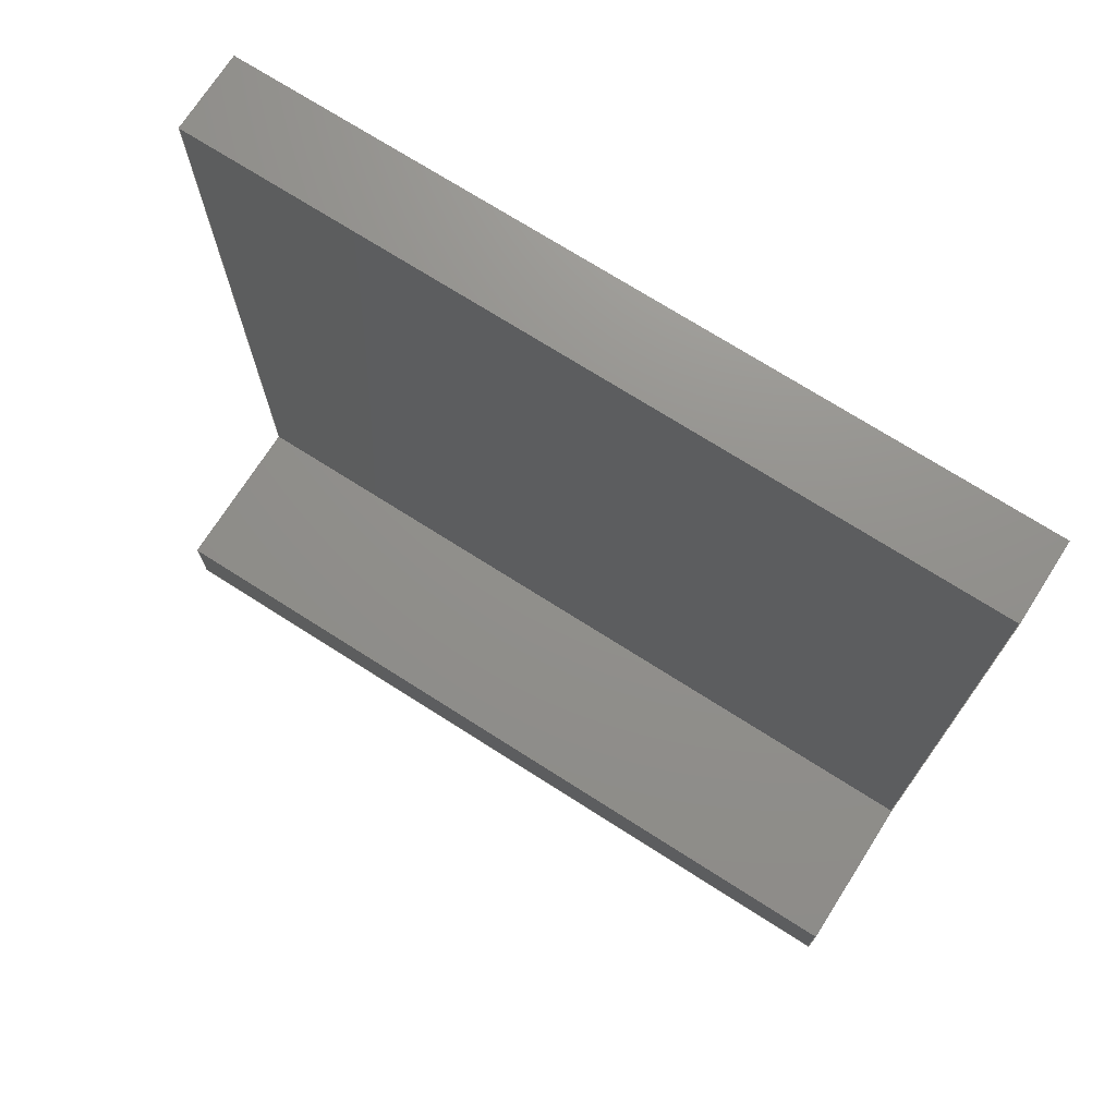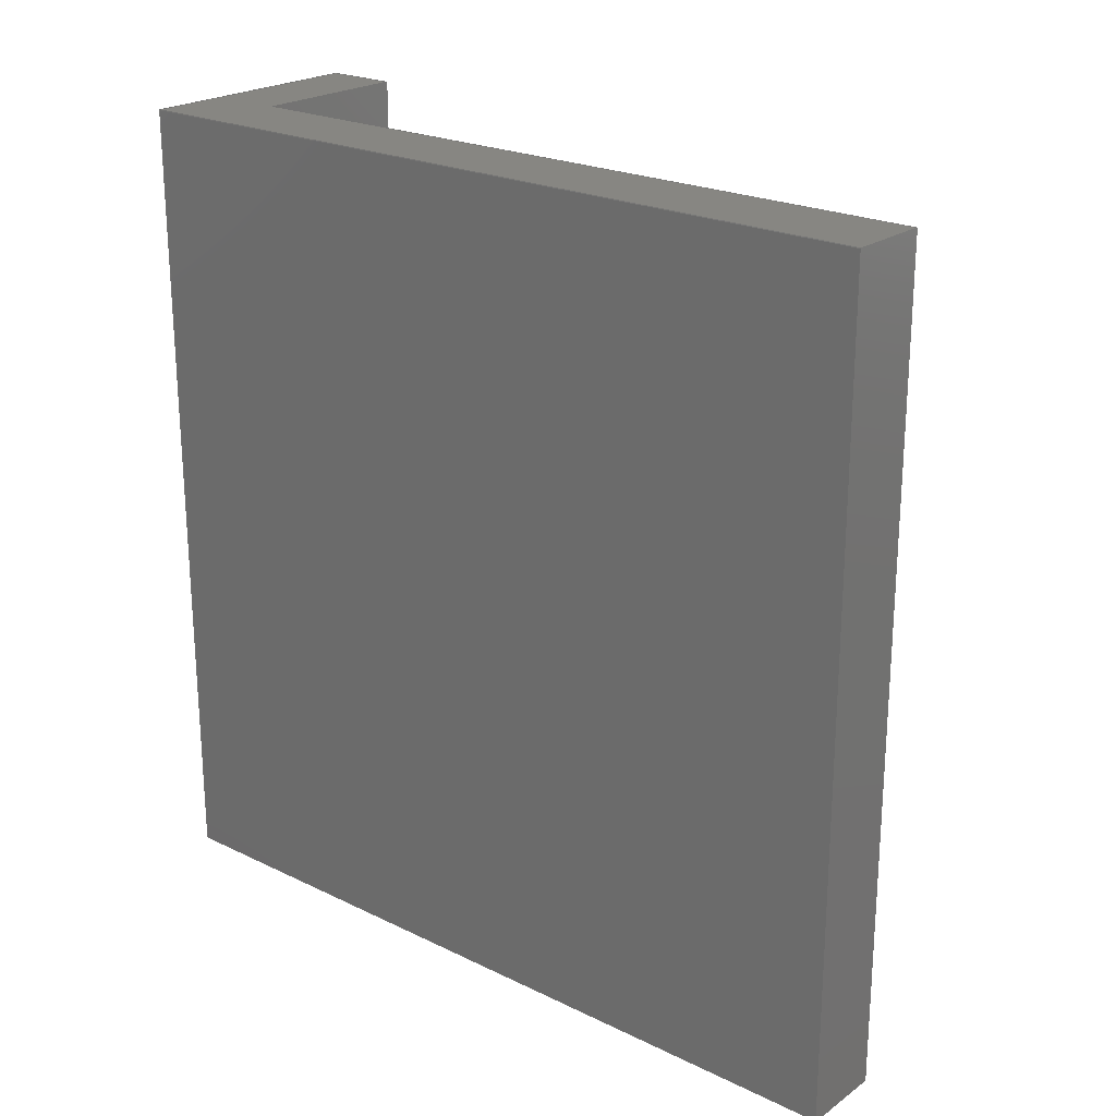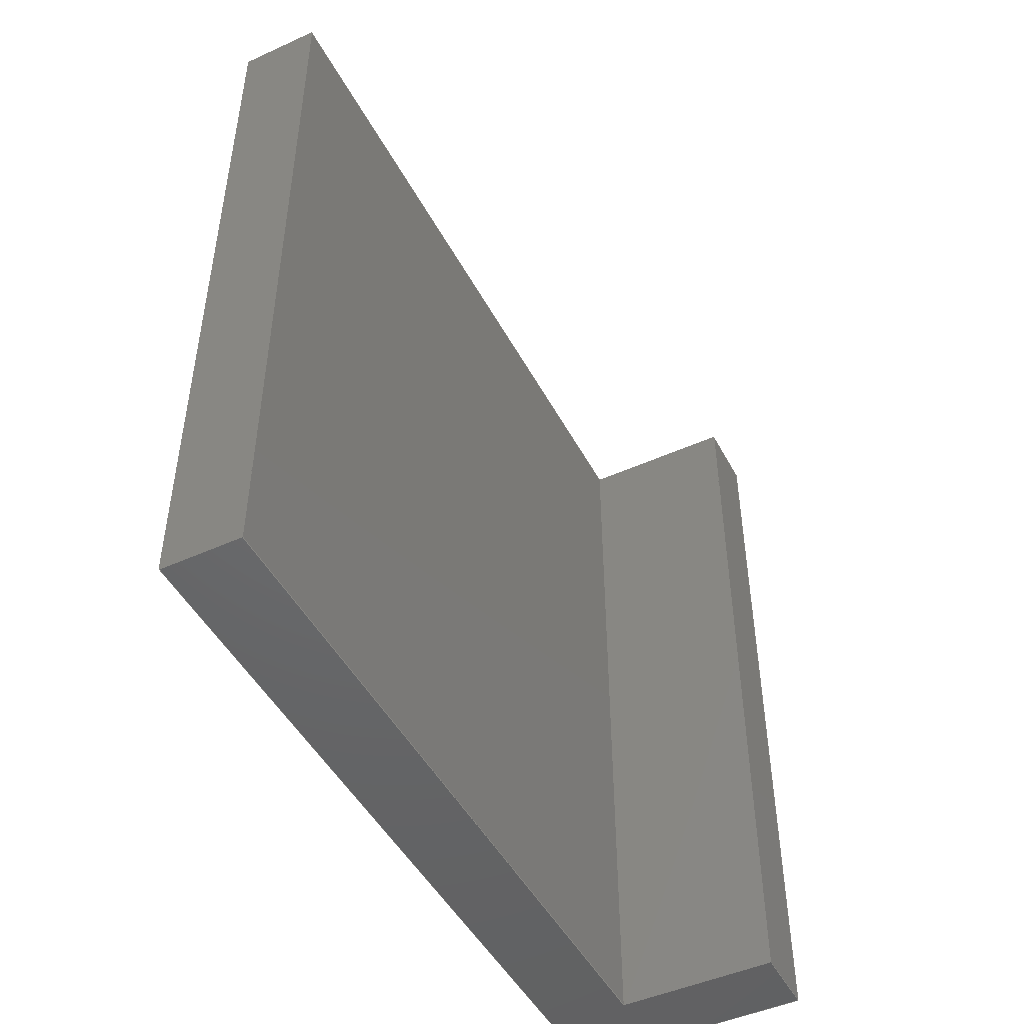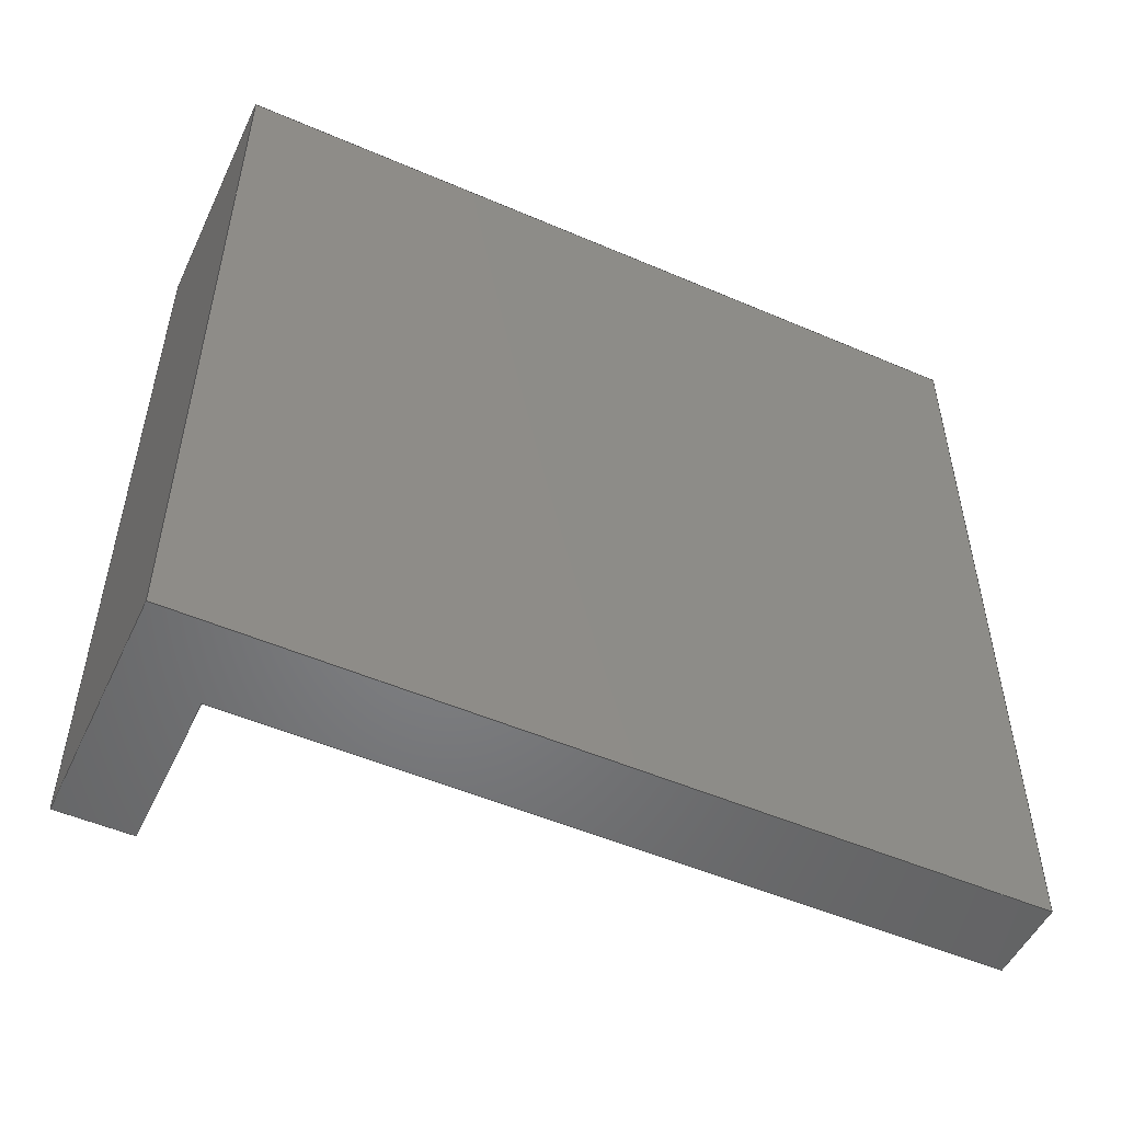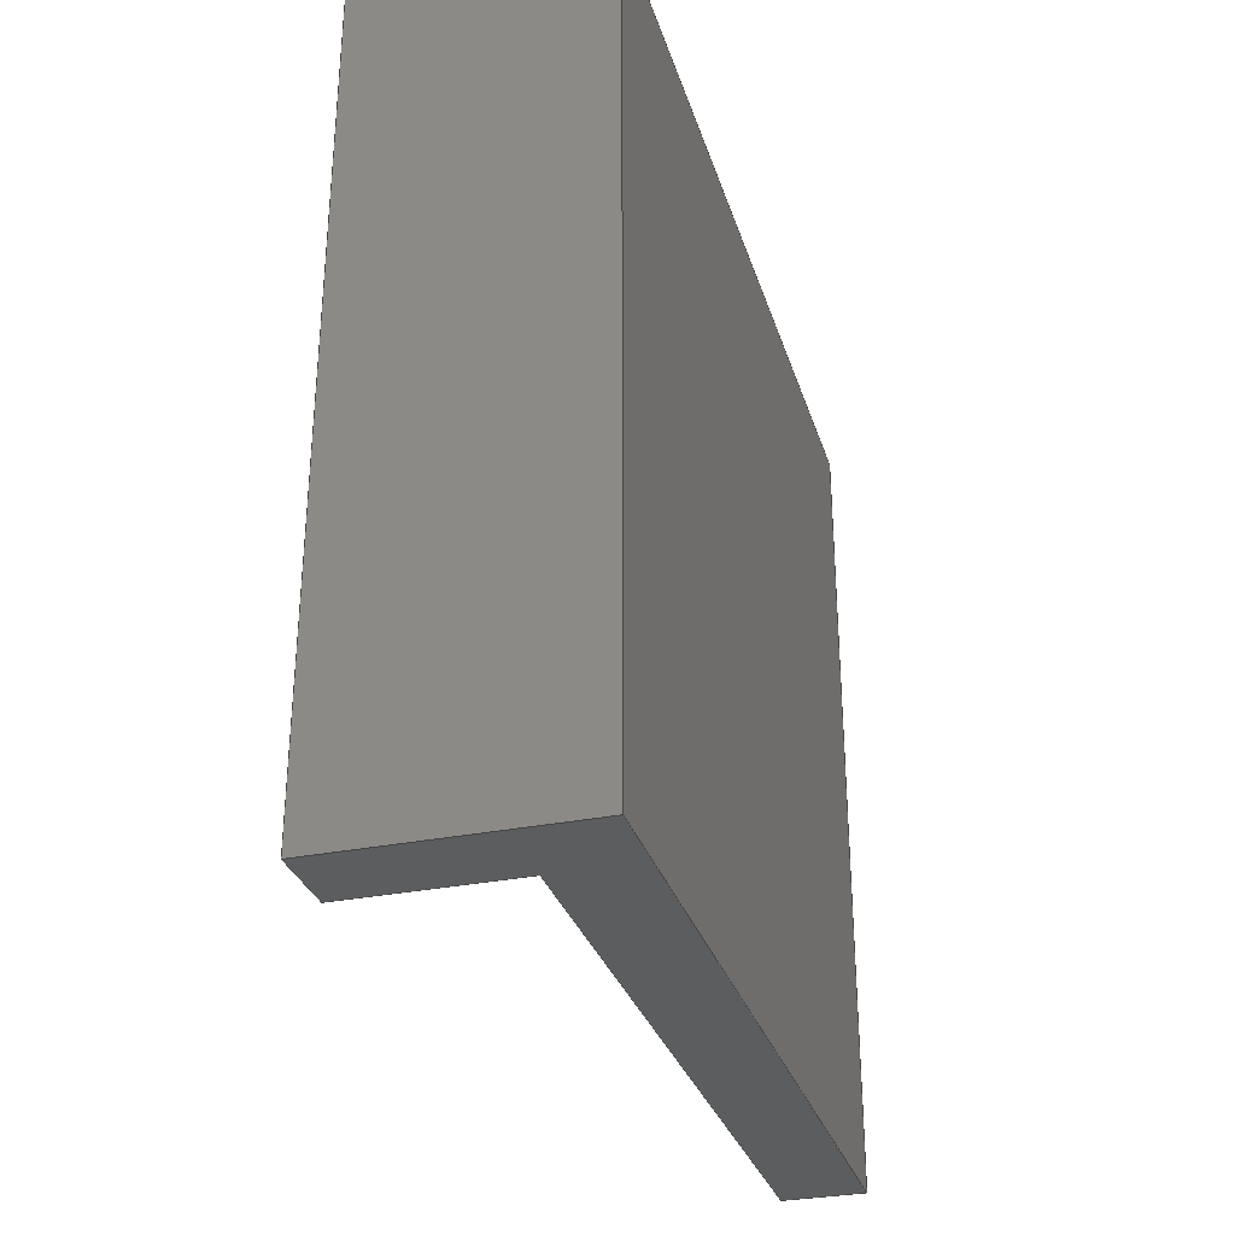
<metadata>
{"format":"step","ext":"step","renderer":"f3d","projection":"perspective","resolution":1024,"background":"white","views":[{"elev":72.3,"azim":122.5,"up":"+Z"},{"elev":22.6,"azim":-50.2,"up":"+Y"},{"elev":-47.6,"azim":27.0,"up":"+Y"},{"elev":-51.7,"azim":-115.0,"up":"+Y"},{"elev":-30.9,"azim":-163.8,"up":"+Y"}]}
</metadata>
<code>
ISO-10303-21;
DATA;
#1=MECHANICAL_DESIGN_GEOMETRIC_PRESENTATION_REPRESENTATION('',(#4),#240);
#2=SHAPE_REPRESENTATION_RELATIONSHIP('SRR','None',#247,#3);
#3=ADVANCED_BREP_SHAPE_REPRESENTATION('',(#5),#239);
#4=STYLED_ITEM('',(#256),#5);
#5=MANIFOLD_SOLID_BREP('Body1',#140);
#6=FACE_OUTER_BOUND('',#14,.T.);
#7=FACE_OUTER_BOUND('',#15,.T.);
#8=FACE_OUTER_BOUND('',#16,.T.);
#9=FACE_OUTER_BOUND('',#17,.T.);
#10=FACE_OUTER_BOUND('',#18,.T.);
#11=FACE_OUTER_BOUND('',#19,.T.);
#12=FACE_OUTER_BOUND('',#20,.T.);
#13=FACE_OUTER_BOUND('',#21,.T.);
#14=EDGE_LOOP('',(#88,#89,#90,#91));
#15=EDGE_LOOP('',(#92,#93,#94,#95));
#16=EDGE_LOOP('',(#96,#97,#98,#99));
#17=EDGE_LOOP('',(#100,#101,#102,#103,#104,#105));
#18=EDGE_LOOP('',(#106,#107,#108,#109));
#19=EDGE_LOOP('',(#110,#111,#112,#113,#114,#115));
#20=EDGE_LOOP('',(#116,#117,#118,#119));
#21=EDGE_LOOP('',(#120,#121,#122,#123));
#22=LINE('',#202,#40);
#23=LINE('',#204,#41);
#24=LINE('',#206,#42);
#25=LINE('',#207,#43);
#26=LINE('',#210,#44);
#27=LINE('',#212,#45);
#28=LINE('',#213,#46);
#29=LINE('',#216,#47);
#30=LINE('',#218,#48);
#31=LINE('',#219,#49);
#32=LINE('',#222,#50);
#33=LINE('',#224,#51);
#34=LINE('',#225,#52);
#35=LINE('',#228,#53);
#36=LINE('',#229,#54);
#37=LINE('',#232,#55);
#38=LINE('',#233,#56);
#39=LINE('',#235,#57);
#40=VECTOR('',#166,1);
#41=VECTOR('',#167,1);
#42=VECTOR('',#168,1);
#43=VECTOR('',#169,1);
#44=VECTOR('',#172,1);
#45=VECTOR('',#173,1);
#46=VECTOR('',#174,1);
#47=VECTOR('',#177,1);
#48=VECTOR('',#178,1);
#49=VECTOR('',#179,1);
#50=VECTOR('',#182,1);
#51=VECTOR('',#183,1);
#52=VECTOR('',#184,1);
#53=VECTOR('',#187,1);
#54=VECTOR('',#188,1);
#55=VECTOR('',#191,1);
#56=VECTOR('',#192,1);
#57=VECTOR('',#195,1);
#58=VERTEX_POINT('',#200);
#59=VERTEX_POINT('',#201);
#60=VERTEX_POINT('',#203);
#61=VERTEX_POINT('',#205);
#62=VERTEX_POINT('',#209);
#63=VERTEX_POINT('',#211);
#64=VERTEX_POINT('',#215);
#65=VERTEX_POINT('',#217);
#66=VERTEX_POINT('',#221);
#67=VERTEX_POINT('',#223);
#68=VERTEX_POINT('',#227);
#69=VERTEX_POINT('',#231);
#70=EDGE_CURVE('',#58,#59,#22,.T.);
#71=EDGE_CURVE('',#58,#60,#23,.T.);
#72=EDGE_CURVE('',#61,#60,#24,.T.);
#73=EDGE_CURVE('',#59,#61,#25,.T.);
#74=EDGE_CURVE('',#60,#62,#26,.T.);
#75=EDGE_CURVE('',#62,#63,#27,.T.);
#76=EDGE_CURVE('',#63,#61,#28,.T.);
#77=EDGE_CURVE('',#64,#59,#29,.T.);
#78=EDGE_CURVE('',#65,#64,#30,.T.);
#79=EDGE_CURVE('',#58,#65,#31,.T.);
#80=EDGE_CURVE('',#66,#63,#32,.T.);
#81=EDGE_CURVE('',#67,#66,#33,.T.);
#82=EDGE_CURVE('',#64,#67,#34,.T.);
#83=EDGE_CURVE('',#68,#67,#35,.T.);
#84=EDGE_CURVE('',#65,#68,#36,.T.);
#85=EDGE_CURVE('',#69,#68,#37,.T.);
#86=EDGE_CURVE('',#62,#69,#38,.T.);
#87=EDGE_CURVE('',#66,#69,#39,.T.);
#88=ORIENTED_EDGE('',*,*,#70,.F.);
#89=ORIENTED_EDGE('',*,*,#71,.T.);
#90=ORIENTED_EDGE('',*,*,#72,.F.);
#91=ORIENTED_EDGE('',*,*,#73,.F.);
#92=ORIENTED_EDGE('',*,*,#72,.T.);
#93=ORIENTED_EDGE('',*,*,#74,.T.);
#94=ORIENTED_EDGE('',*,*,#75,.T.);
#95=ORIENTED_EDGE('',*,*,#76,.T.);
#96=ORIENTED_EDGE('',*,*,#70,.T.);
#97=ORIENTED_EDGE('',*,*,#77,.F.);
#98=ORIENTED_EDGE('',*,*,#78,.F.);
#99=ORIENTED_EDGE('',*,*,#79,.F.);
#100=ORIENTED_EDGE('',*,*,#77,.T.);
#101=ORIENTED_EDGE('',*,*,#73,.T.);
#102=ORIENTED_EDGE('',*,*,#76,.F.);
#103=ORIENTED_EDGE('',*,*,#80,.F.);
#104=ORIENTED_EDGE('',*,*,#81,.F.);
#105=ORIENTED_EDGE('',*,*,#82,.F.);
#106=ORIENTED_EDGE('',*,*,#78,.T.);
#107=ORIENTED_EDGE('',*,*,#82,.T.);
#108=ORIENTED_EDGE('',*,*,#83,.F.);
#109=ORIENTED_EDGE('',*,*,#84,.F.);
#110=ORIENTED_EDGE('',*,*,#79,.T.);
#111=ORIENTED_EDGE('',*,*,#84,.T.);
#112=ORIENTED_EDGE('',*,*,#85,.F.);
#113=ORIENTED_EDGE('',*,*,#86,.F.);
#114=ORIENTED_EDGE('',*,*,#74,.F.);
#115=ORIENTED_EDGE('',*,*,#71,.F.);
#116=ORIENTED_EDGE('',*,*,#86,.T.);
#117=ORIENTED_EDGE('',*,*,#87,.F.);
#118=ORIENTED_EDGE('',*,*,#80,.T.);
#119=ORIENTED_EDGE('',*,*,#75,.F.);
#120=ORIENTED_EDGE('',*,*,#87,.T.);
#121=ORIENTED_EDGE('',*,*,#85,.T.);
#122=ORIENTED_EDGE('',*,*,#83,.T.);
#123=ORIENTED_EDGE('',*,*,#81,.T.);
#124=PLANE('',#154);
#125=PLANE('',#155);
#126=PLANE('',#156);
#127=PLANE('',#157);
#128=PLANE('',#158);
#129=PLANE('',#159);
#130=PLANE('',#160);
#131=PLANE('',#161);
#132=ADVANCED_FACE('',(#6),#124,.T.);
#133=ADVANCED_FACE('',(#7),#125,.T.);
#134=ADVANCED_FACE('',(#8),#126,.T.);
#135=ADVANCED_FACE('',(#9),#127,.T.);
#136=ADVANCED_FACE('',(#10),#128,.T.);
#137=ADVANCED_FACE('',(#11),#129,.T.);
#138=ADVANCED_FACE('',(#12),#130,.T.);
#139=ADVANCED_FACE('',(#13),#131,.T.);
#140=CLOSED_SHELL('',(#132,#133,#134,#135,#136,#137,#138,#139));
#141=DERIVED_UNIT_ELEMENT(#143,1);
#142=DERIVED_UNIT_ELEMENT(#242,3);
#143=(
MASS_UNIT()
NAMED_UNIT(*)
SI_UNIT(.KILO.,.GRAM.)
);
#144=DERIVED_UNIT((#141,#142));
#145=MEASURE_REPRESENTATION_ITEM('density measure',
POSITIVE_RATIO_MEASURE(7850),#144);
#146=PROPERTY_DEFINITION_REPRESENTATION(#151,#148);
#147=PROPERTY_DEFINITION_REPRESENTATION(#152,#149);
#148=REPRESENTATION('material name',(#150),#239);
#149=REPRESENTATION('density',(#145),#239);
#150=DESCRIPTIVE_REPRESENTATION_ITEM('Steel','Steel');
#151=PROPERTY_DEFINITION('material property','material name',#249);
#152=PROPERTY_DEFINITION('material property','density of part',#249);
#153=AXIS2_PLACEMENT_3D('placement',#198,#162,#163);
#154=AXIS2_PLACEMENT_3D('',#199,#164,#165);
#155=AXIS2_PLACEMENT_3D('',#208,#170,#171);
#156=AXIS2_PLACEMENT_3D('',#214,#175,#176);
#157=AXIS2_PLACEMENT_3D('',#220,#180,#181);
#158=AXIS2_PLACEMENT_3D('',#226,#185,#186);
#159=AXIS2_PLACEMENT_3D('',#230,#189,#190);
#160=AXIS2_PLACEMENT_3D('',#234,#193,#194);
#161=AXIS2_PLACEMENT_3D('',#236,#196,#197);
#162=DIRECTION('axis',(0,0,1));
#163=DIRECTION('refdir',(1,0,0));
#164=DIRECTION('center_axis',(0,0,1));
#165=DIRECTION('ref_axis',(0,-1,0));
#166=DIRECTION('',(0,1,0));
#167=DIRECTION('',(1,0,0));
#168=DIRECTION('',(0,-1,0));
#169=DIRECTION('',(1,0,0));
#170=DIRECTION('center_axis',(1,0,0));
#171=DIRECTION('ref_axis',(0,0,-1));
#172=DIRECTION('',(0,0,-1));
#173=DIRECTION('',(0,1,0));
#174=DIRECTION('',(0,0,1));
#175=DIRECTION('center_axis',(1,0,0));
#176=DIRECTION('ref_axis',(0,1,0));
#177=DIRECTION('',(0,0,-1));
#178=DIRECTION('',(0,1,0));
#179=DIRECTION('',(0,0,1));
#180=DIRECTION('center_axis',(0,1,0));
#181=DIRECTION('ref_axis',(0,0,-1));
#182=DIRECTION('',(1,0,0));
#183=DIRECTION('',(0,0,-1));
#184=DIRECTION('',(-1,0,0));
#185=DIRECTION('center_axis',(0,0,1));
#186=DIRECTION('ref_axis',(0,1,0));
#187=DIRECTION('',(0,1,0));
#188=DIRECTION('',(-1,0,0));
#189=DIRECTION('center_axis',(0,-1,0));
#190=DIRECTION('ref_axis',(0,0,1));
#191=DIRECTION('',(0,0,1));
#192=DIRECTION('',(-1,0,0));
#193=DIRECTION('center_axis',(0,0,-1));
#194=DIRECTION('ref_axis',(0,-1,0));
#195=DIRECTION('',(0,-1,0));
#196=DIRECTION('center_axis',(-1,0,0));
#197=DIRECTION('ref_axis',(0,0,1));
#198=CARTESIAN_POINT('',(0,0,0));
#199=CARTESIAN_POINT('Origin',(0,2.5,-2.046));
#200=CARTESIAN_POINT('',(0,-2.5,-2.046));
#201=CARTESIAN_POINT('',(0,2.5,-2.046));
#202=CARTESIAN_POINT('',(0,1.25,-2.046));
#203=CARTESIAN_POINT('',(1,-2.5,-2.046));
#204=CARTESIAN_POINT('',(0,-2.5,-2.046));
#205=CARTESIAN_POINT('',(1,2.5,-2.046));
#206=CARTESIAN_POINT('',(1,2.5,-2.046));
#207=CARTESIAN_POINT('',(0,2.5,-2.046));
#208=CARTESIAN_POINT('Origin',(1,0,-2.273));
#209=CARTESIAN_POINT('',(1,-2.5,-2.5));
#210=CARTESIAN_POINT('',(1,-2.5,2.5));
#211=CARTESIAN_POINT('',(1,2.5,-2.5));
#212=CARTESIAN_POINT('',(1,-2.5,-2.5));
#213=CARTESIAN_POINT('',(1,2.5,-2.5));
#214=CARTESIAN_POINT('Origin',(0,0,0));
#215=CARTESIAN_POINT('',(0,2.5,2.5));
#216=CARTESIAN_POINT('',(0,2.5,2.5));
#217=CARTESIAN_POINT('',(0,-2.5,2.5));
#218=CARTESIAN_POINT('',(0,-2.5,2.5));
#219=CARTESIAN_POINT('',(0,-2.5,-2.5));
#220=CARTESIAN_POINT('Origin',(0,2.5,2.5));
#221=CARTESIAN_POINT('',(-0.5,2.5,-2.5));
#222=CARTESIAN_POINT('',(0,2.5,-2.5));
#223=CARTESIAN_POINT('',(-0.5,2.5,2.5));
#224=CARTESIAN_POINT('',(-0.5,2.5,2.5));
#225=CARTESIAN_POINT('',(0,2.5,2.5));
#226=CARTESIAN_POINT('Origin',(0,-2.5,2.5));
#227=CARTESIAN_POINT('',(-0.5,-2.5,2.5));
#228=CARTESIAN_POINT('',(-0.5,-2.5,2.5));
#229=CARTESIAN_POINT('',(0,-2.5,2.5));
#230=CARTESIAN_POINT('Origin',(0,-2.5,-2.5));
#231=CARTESIAN_POINT('',(-0.5,-2.5,-2.5));
#232=CARTESIAN_POINT('',(-0.5,-2.5,-2.5));
#233=CARTESIAN_POINT('',(0,-2.5,-2.5));
#234=CARTESIAN_POINT('Origin',(0,2.5,-2.5));
#235=CARTESIAN_POINT('',(-0.5,2.5,-2.5));
#236=CARTESIAN_POINT('Origin',(-0.5,0,0));
#237=UNCERTAINTY_MEASURE_WITH_UNIT(LENGTH_MEASURE(0.001),#241,
'DISTANCE_ACCURACY_VALUE',
'Maximum model space distance between geometric entities at asserted c
onnectivities');
#238=UNCERTAINTY_MEASURE_WITH_UNIT(LENGTH_MEASURE(0.001),#241,
'DISTANCE_ACCURACY_VALUE',
'Maximum model space distance between geometric entities at asserted c
onnectivities');
#239=(
GEOMETRIC_REPRESENTATION_CONTEXT(3)
GLOBAL_UNCERTAINTY_ASSIGNED_CONTEXT((#237))
GLOBAL_UNIT_ASSIGNED_CONTEXT((#241,#243,#244))
REPRESENTATION_CONTEXT('','3D')
);
#240=(
GEOMETRIC_REPRESENTATION_CONTEXT(3)
GLOBAL_UNCERTAINTY_ASSIGNED_CONTEXT((#238))
GLOBAL_UNIT_ASSIGNED_CONTEXT((#241,#243,#244))
REPRESENTATION_CONTEXT('','3D')
);
#241=(
LENGTH_UNIT()
NAMED_UNIT(*)
SI_UNIT(.CENTI.,.METRE.)
);
#242=(
LENGTH_UNIT()
NAMED_UNIT(*)
SI_UNIT($,.METRE.)
);
#243=(
NAMED_UNIT(*)
PLANE_ANGLE_UNIT()
SI_UNIT($,.RADIAN.)
);
#244=(
NAMED_UNIT(*)
SI_UNIT($,.STERADIAN.)
SOLID_ANGLE_UNIT()
);
#245=SHAPE_DEFINITION_REPRESENTATION(#246,#247);
#246=PRODUCT_DEFINITION_SHAPE('',$,#249);
#247=SHAPE_REPRESENTATION('',(#153),#239);
#248=PRODUCT_DEFINITION_CONTEXT('part definition',#253,'design');
#249=PRODUCT_DEFINITION('Untitled','Untitled',#250,#248);
#250=PRODUCT_DEFINITION_FORMATION('',$,#255);
#251=PRODUCT_RELATED_PRODUCT_CATEGORY('Untitled','Untitled',(#255));
#252=APPLICATION_PROTOCOL_DEFINITION('international standard',
'automotive_design',2009,#253);
#253=APPLICATION_CONTEXT(
'Core Data for Automotive Mechanical Design Process');
#254=PRODUCT_CONTEXT('part definition',#253,'mechanical');
#255=PRODUCT('Untitled','Untitled',$,(#254));
#256=PRESENTATION_STYLE_ASSIGNMENT((#257));
#257=SURFACE_STYLE_USAGE(.BOTH.,#258);
#258=SURFACE_SIDE_STYLE('',(#259));
#259=SURFACE_STYLE_FILL_AREA(#260);
#260=FILL_AREA_STYLE('Steel - Satin',(#261));
#261=FILL_AREA_STYLE_COLOUR('Steel - Satin',#262);
#262=COLOUR_RGB('Steel - Satin',0.6275,0.6275,0.6275);
ENDSEC;
END-ISO-10303-21;

</code>
